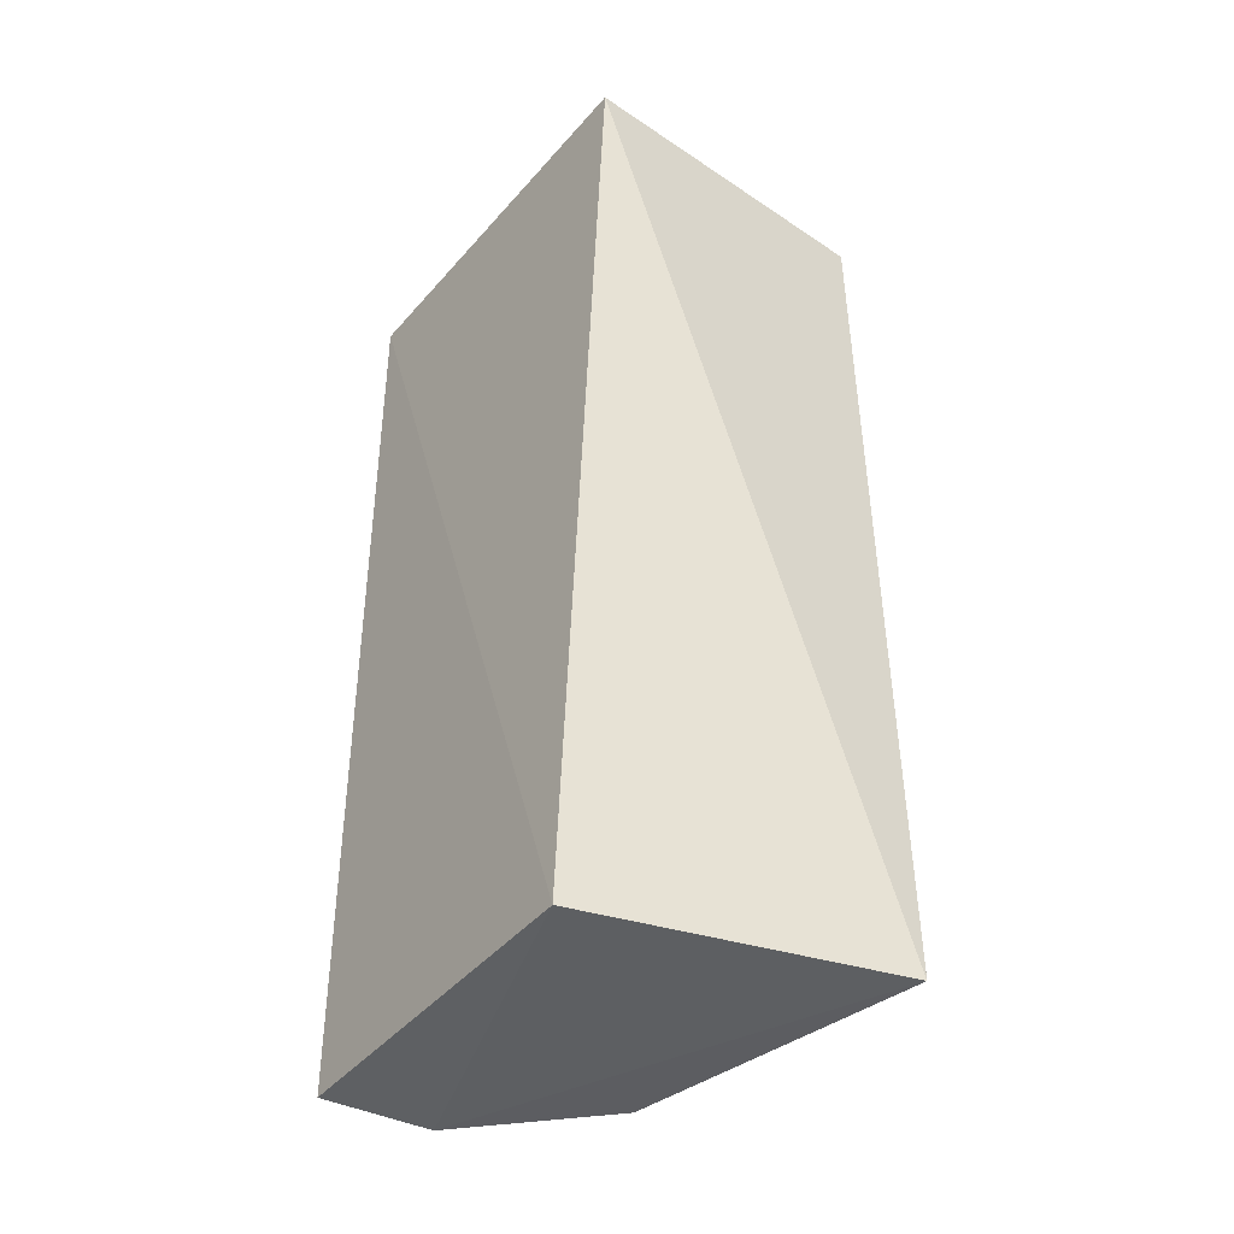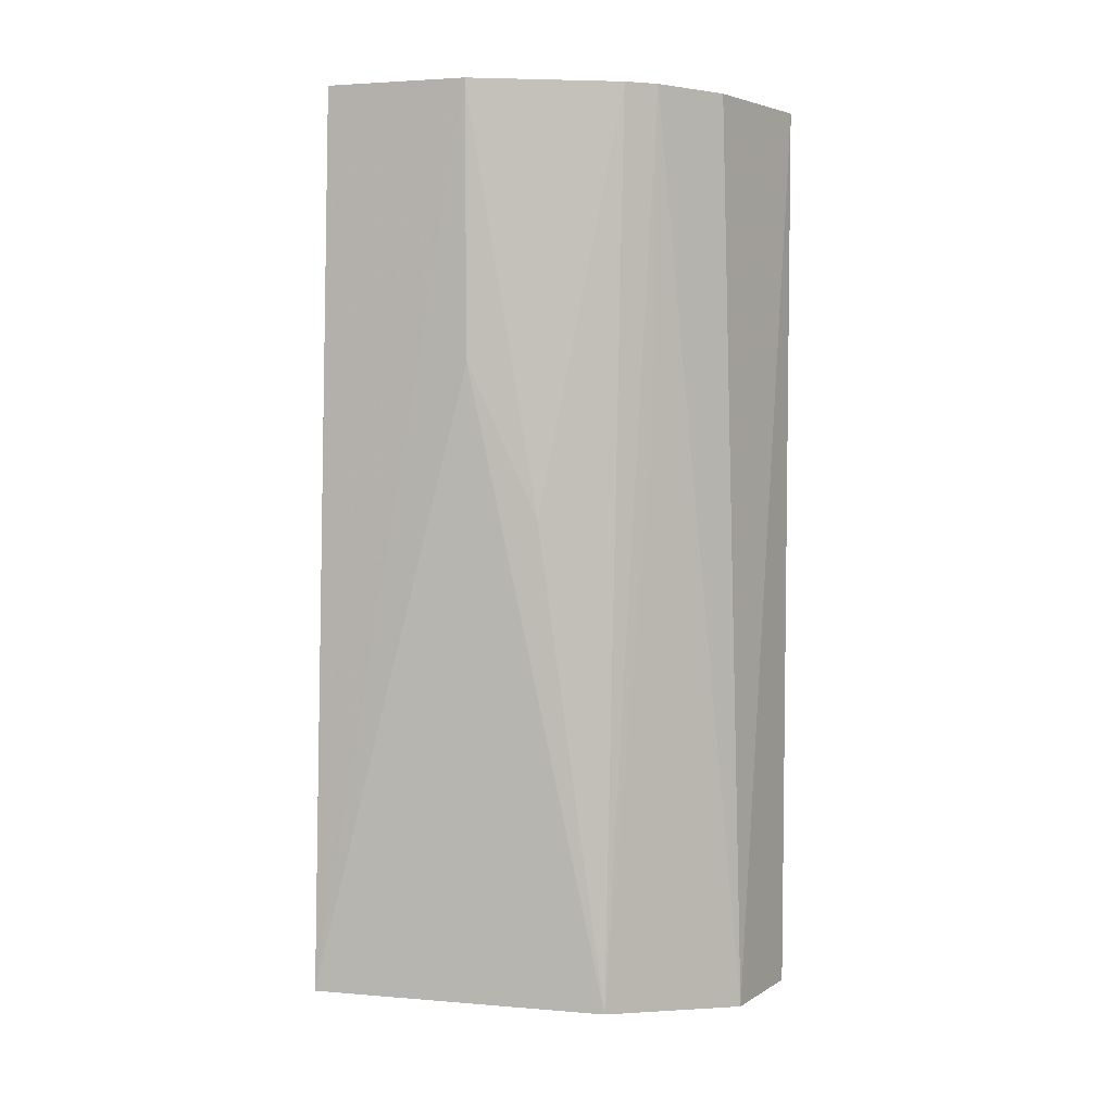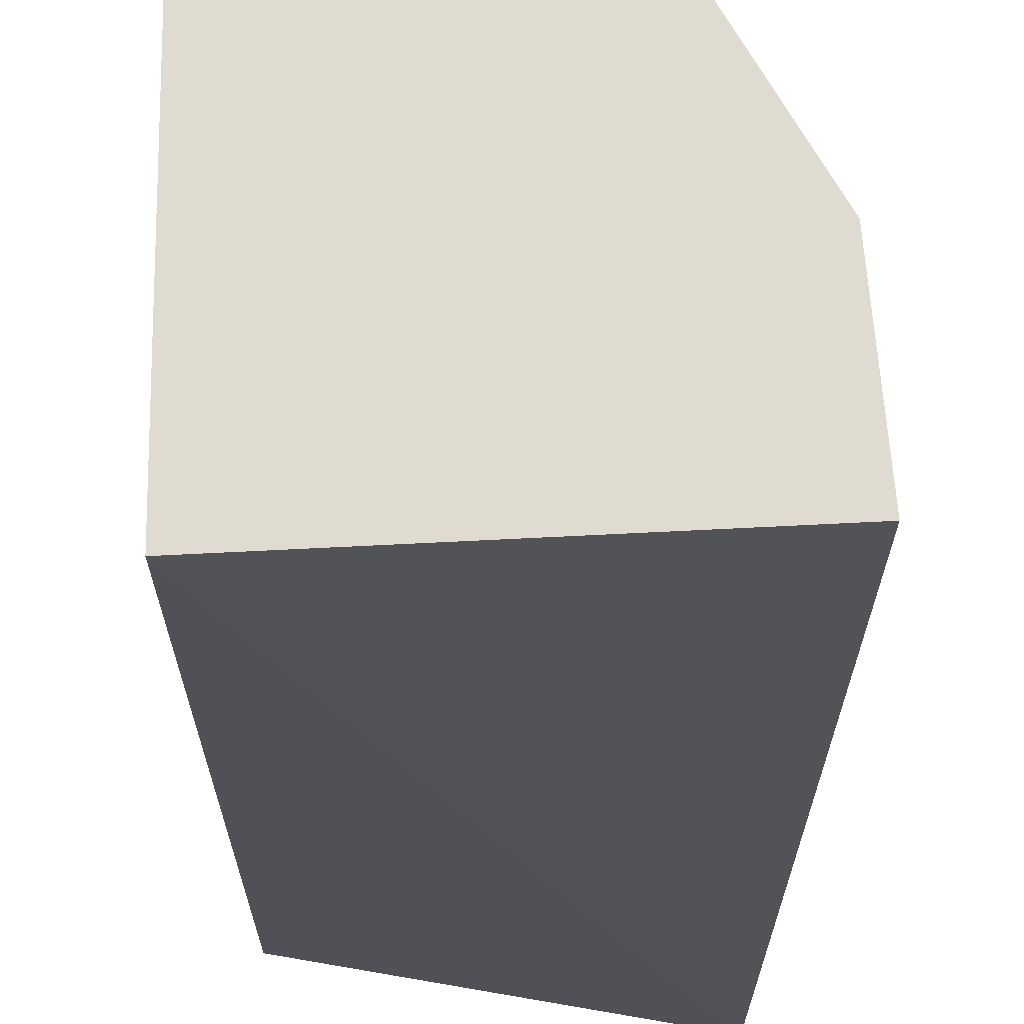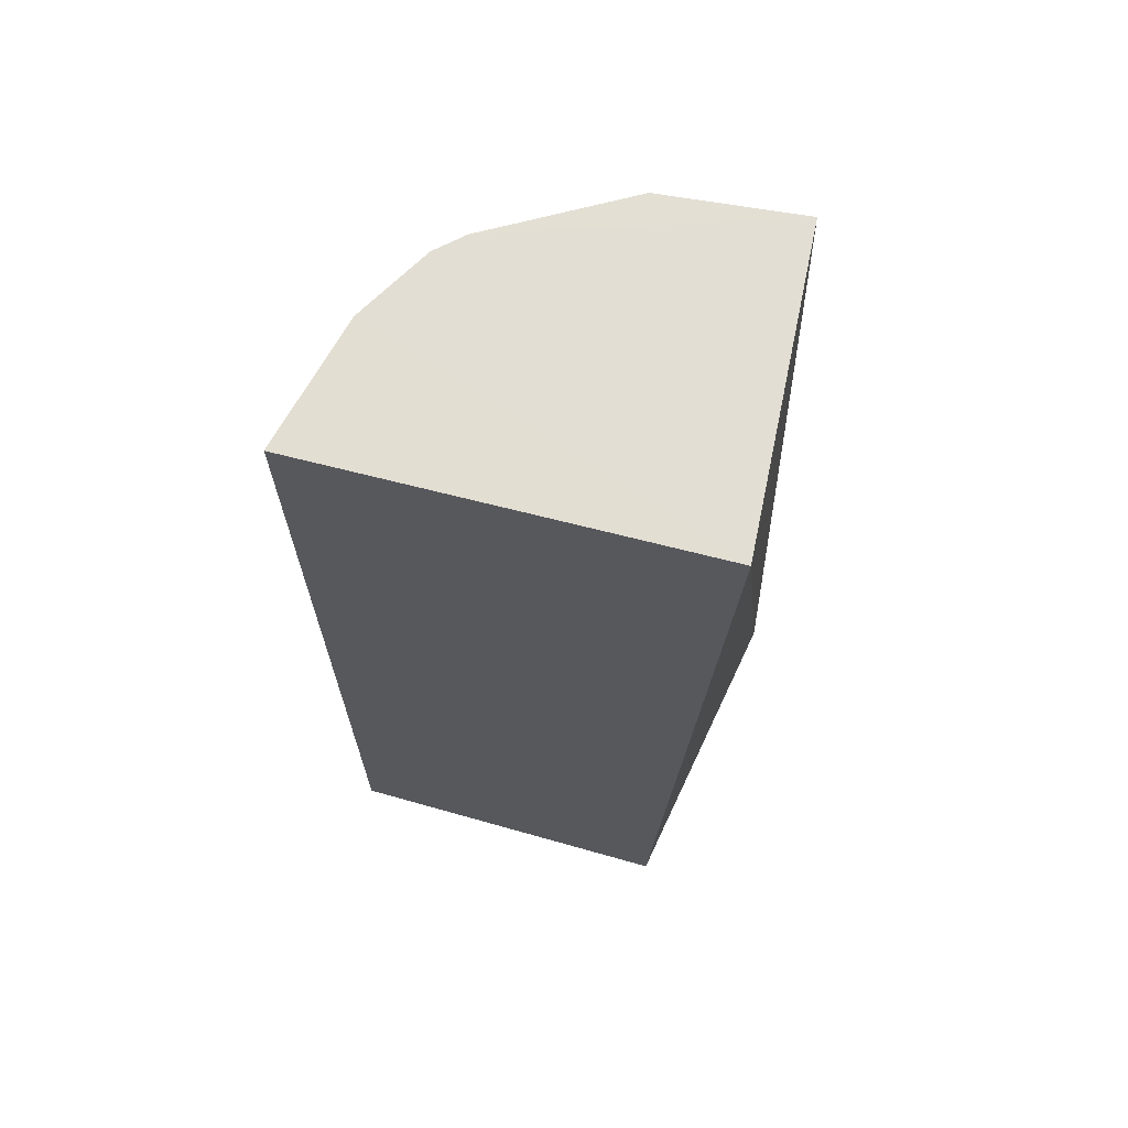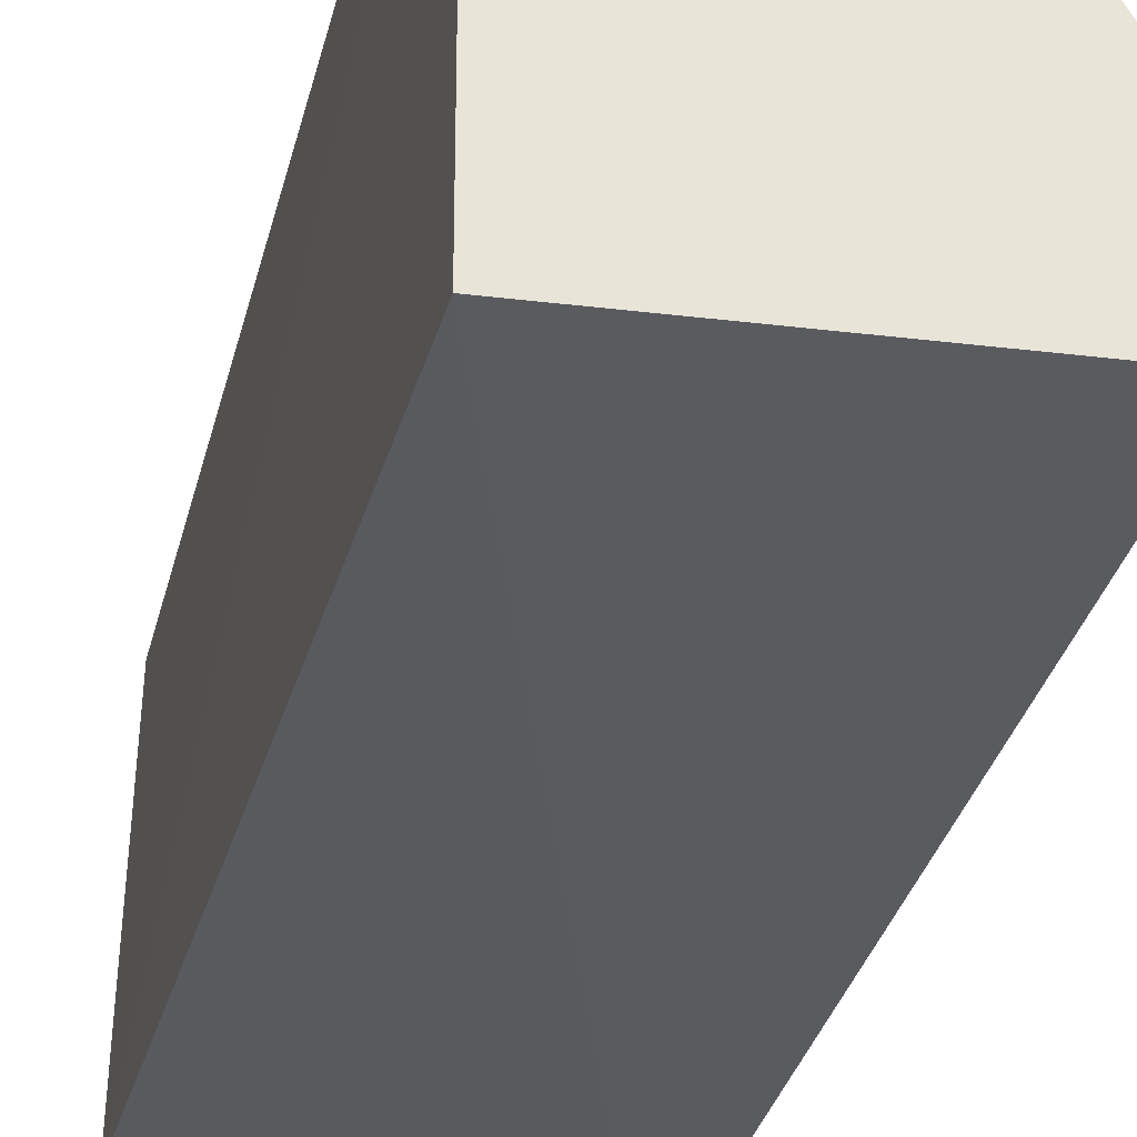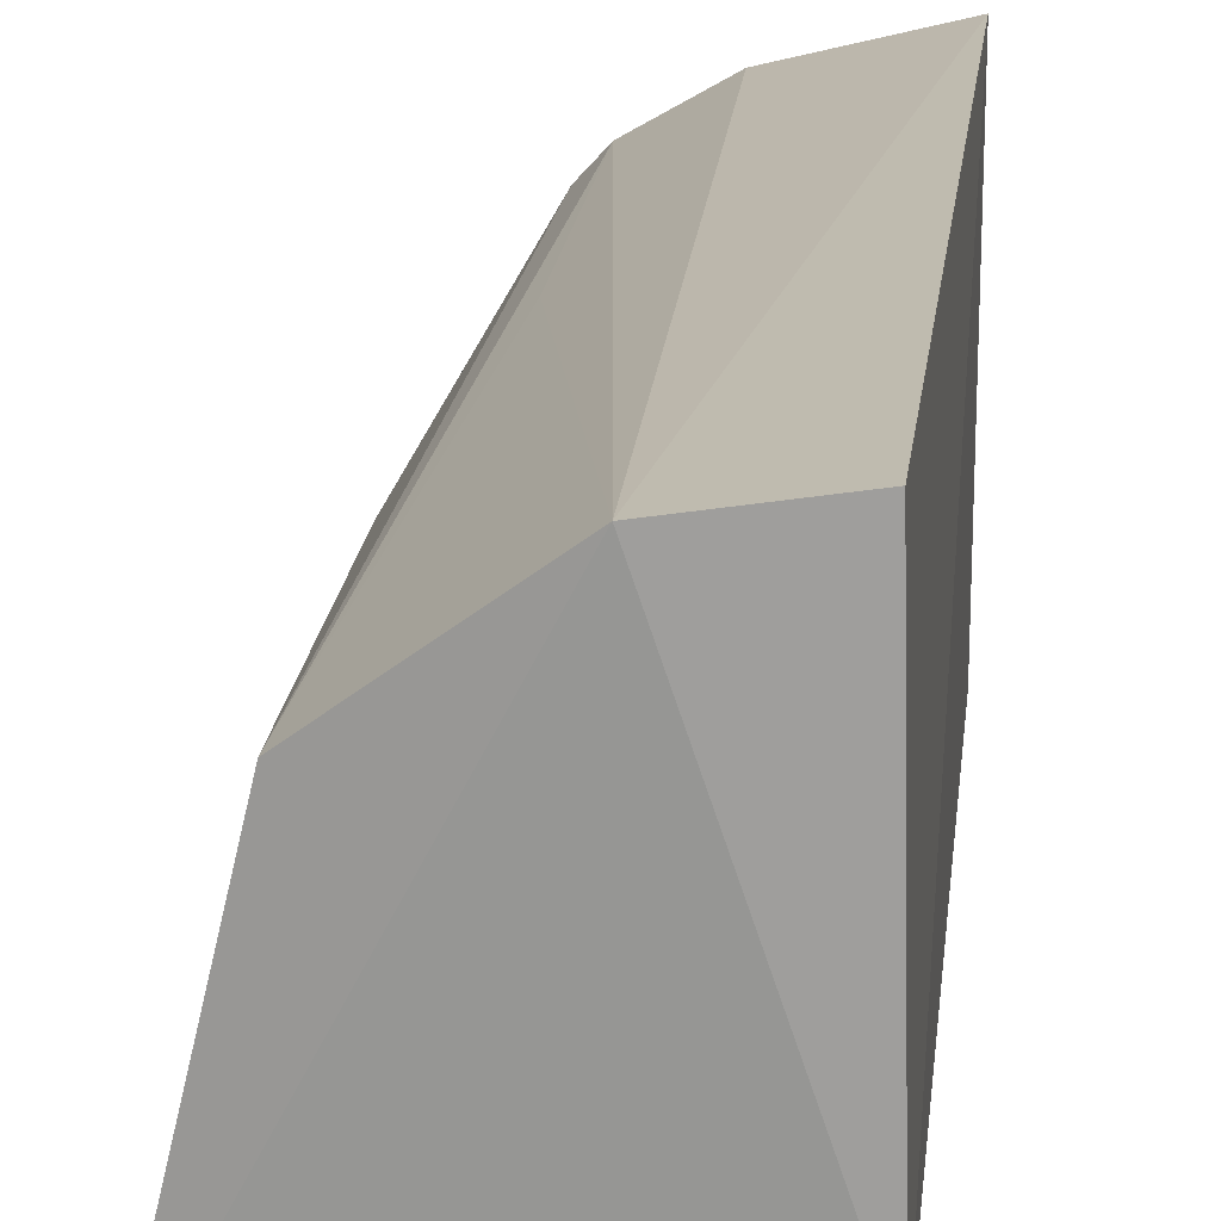
<metadata>
{"format":"obj","ext":"obj","renderer":"f3d","projection":"perspective","resolution":1024,"background":"white","views":[{"elev":-40.7,"azim":-36.6,"up":"+Z"},{"elev":3.0,"azim":111.9,"up":"+Z"},{"elev":-20.1,"azim":-0.0,"up":"+Y"},{"elev":67.0,"azim":-75.3,"up":"+Z"},{"elev":-32.8,"azim":-13.4,"up":"+Y"},{"elev":17.8,"azim":-173.5,"up":"+Y"}]}
</metadata>
<code>
v 0.1303 -0.0161 0.007852
v 0.1241 -0.02767 -0.3469
v 0.09679 0.08519 -0.3518
v 0.003738 0.1324 0.007601
v 0.004258 -0.02224 0.007372
v 0.09499 0.09216 0.008078
v 0.1231 0.03877 -0.09829
v 0.000574 -0.004238 -0.3553
v 0.0443 0.1247 -0.3581
v 0.05635 0.1193 0.008019
v 0.1253 0.03923 0.007989
v 0.08564 0.1024 0.008074
v 0.003564 0.1307 -0.3566
v 0.1121 0.06327 -0.1587
v 0.08433 0.1001 -0.1286
f 5 2 1
f 6 5 1
f 7 2 3
f 8 2 5
f 8 5 4
f 9 3 2
f 9 2 8
f 10 4 5
f 10 5 6
f 10 9 4
f 11 1 2
f 11 2 7
f 11 6 1
f 12 6 3
f 12 10 6
f 12 9 10
f 13 9 8
f 13 8 4
f 13 4 9
f 14 11 7
f 14 7 3
f 14 3 6
f 14 6 11
f 15 12 3
f 15 3 9
f 15 9 12

</code>
